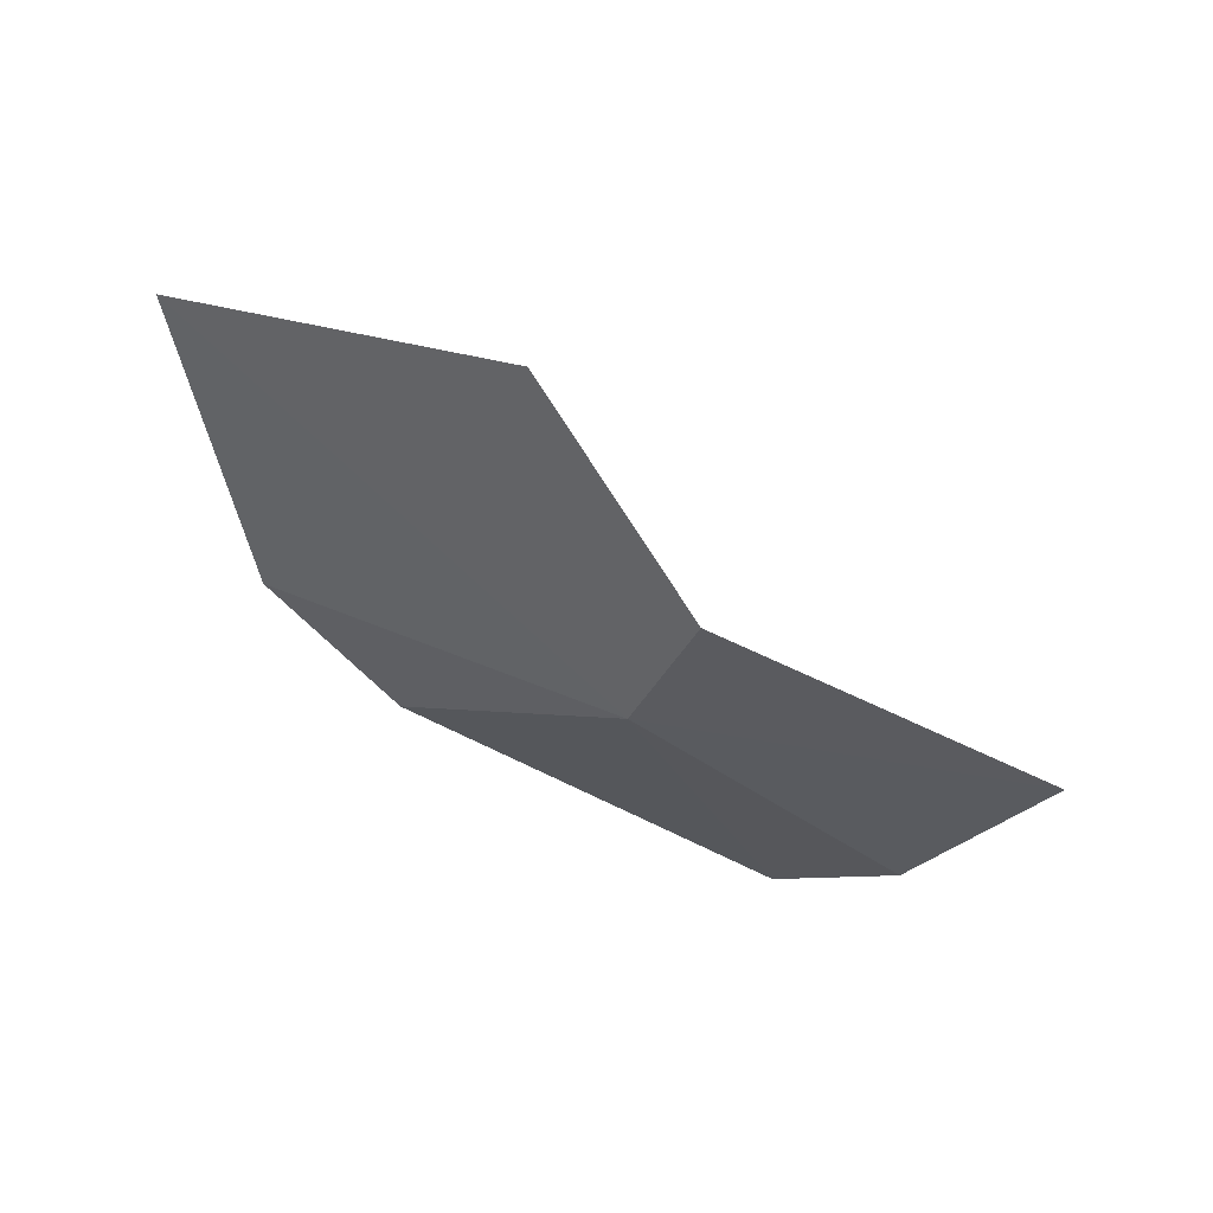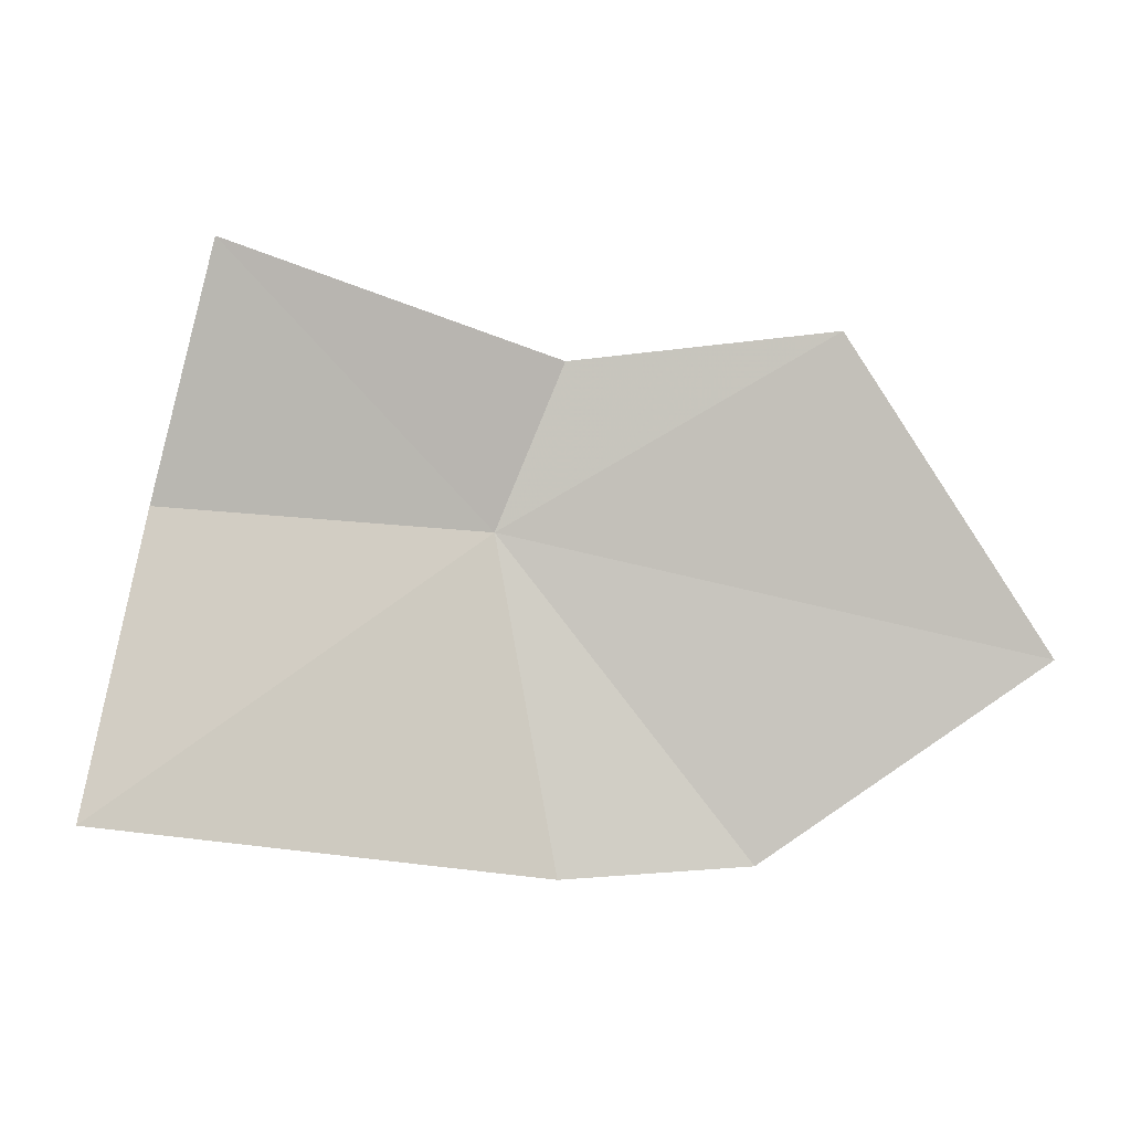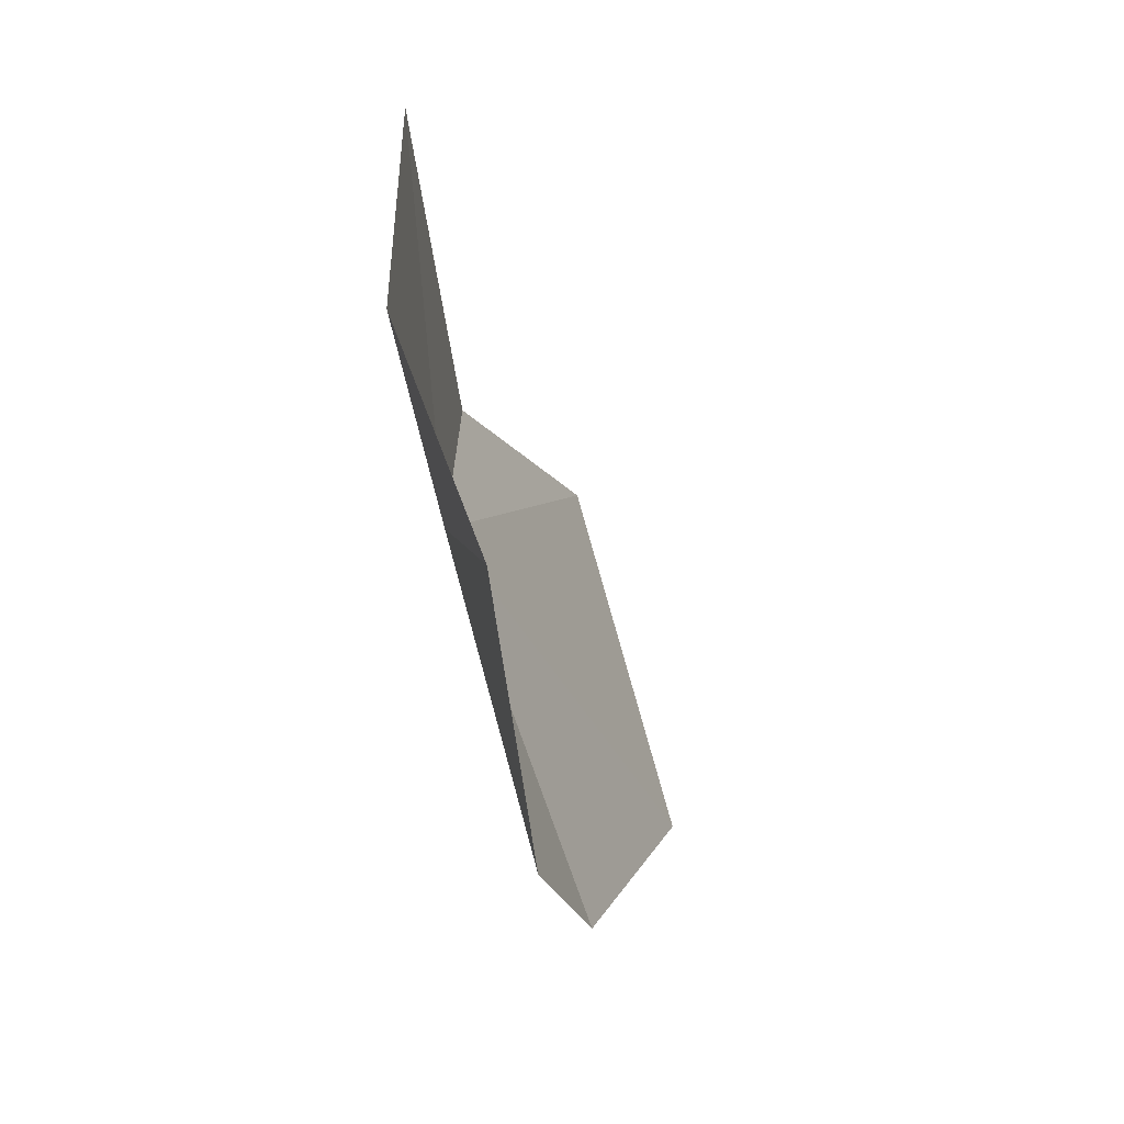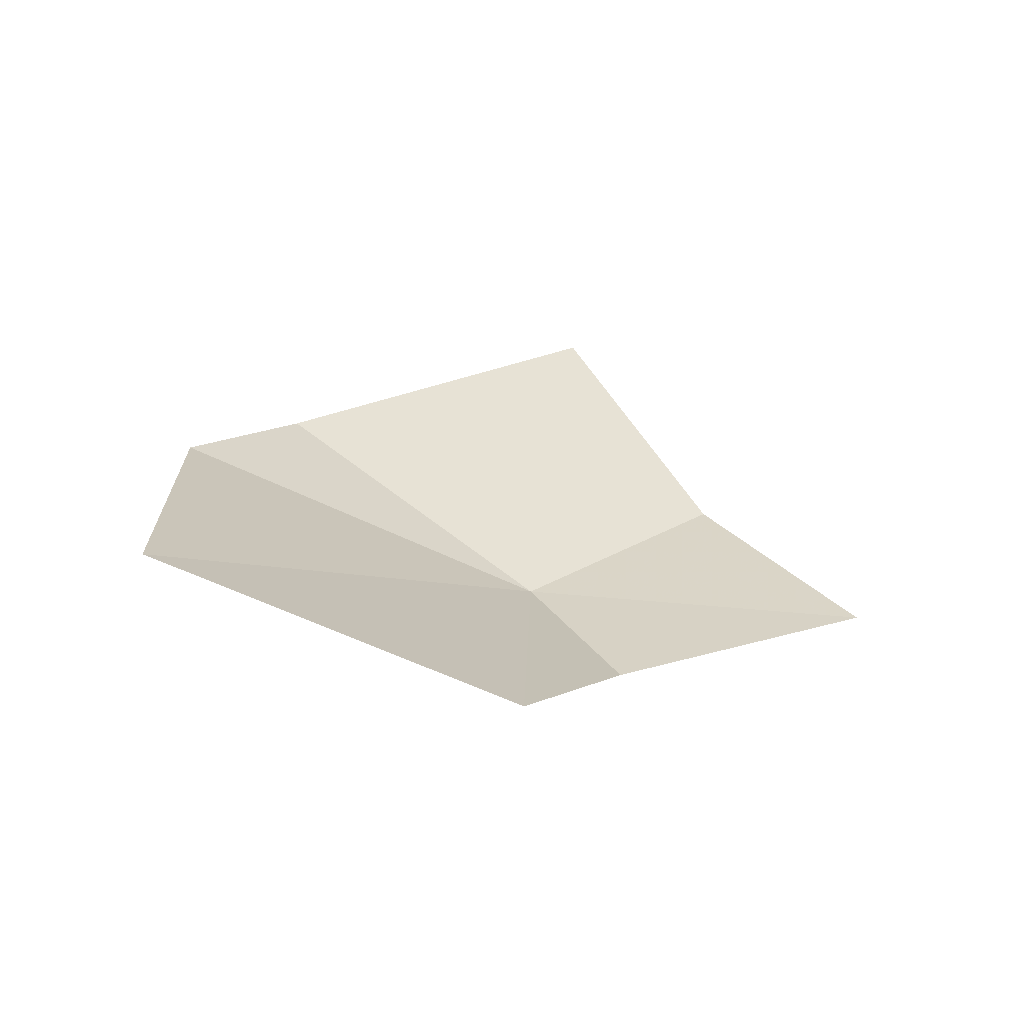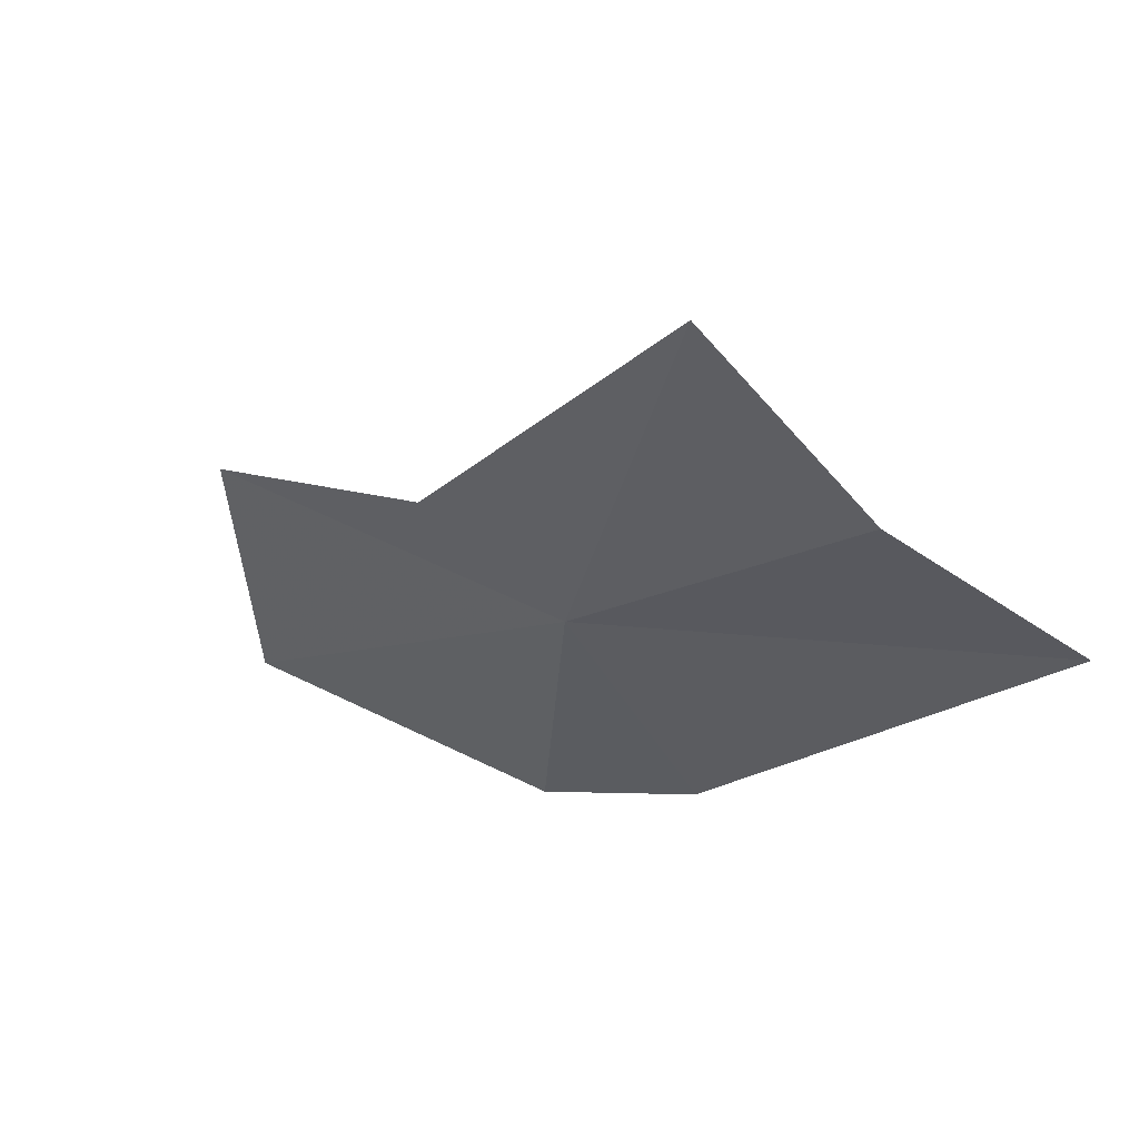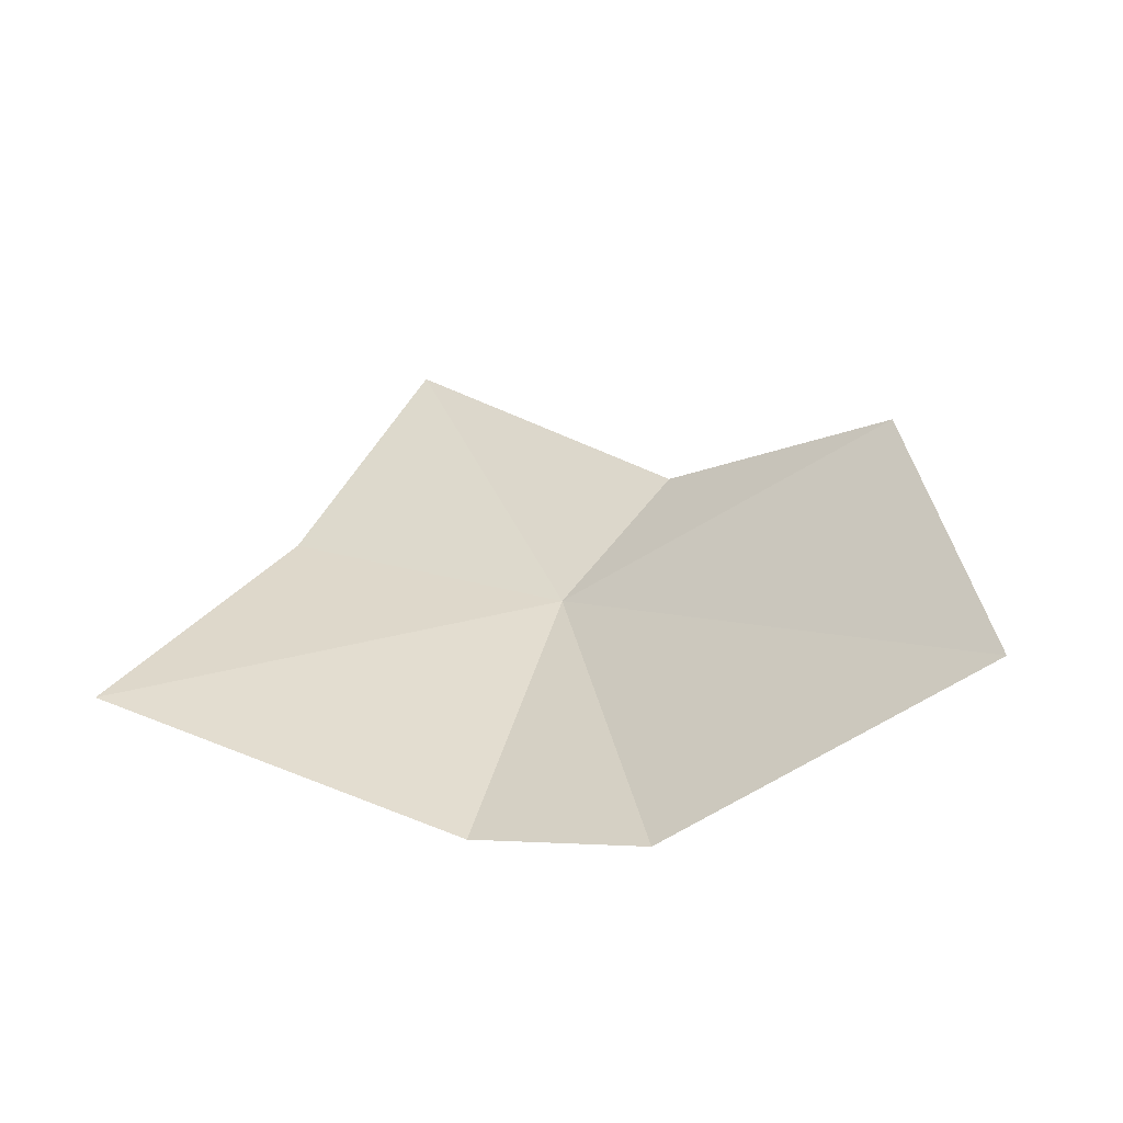
<metadata>
{"format":"obj","ext":"obj","renderer":"f3d","projection":"perspective","resolution":1024,"background":"white","views":[{"elev":-21.1,"azim":-41.7,"up":"+Y"},{"elev":6.7,"azim":145.5,"up":"+Z"},{"elev":-25.5,"azim":79.0,"up":"+Z"},{"elev":41.9,"azim":-53.8,"up":"+Y"},{"elev":-53.8,"azim":26.4,"up":"+Y"},{"elev":57.7,"azim":-162.4,"up":"+Y"}]}
</metadata>
<code>
v -24.67 35.66 -13.3
v -25.7 36.64 -15.08
v -27.11 37.45 -13.98
v -26.24 36.68 -12.21
v -25.04 35.79 -12.38
v -23.25 35.22 -11.72
v -22.9 35.13 -13.1
v -22.3 35.51 -14.63
v -24.73 36.17 -15.12
f 1 3 2
f 1 5 4
f 1 6 5
f 1 7 6
f 1 8 7
f 1 2 9
f 1 9 8
f 1 4 3

</code>
